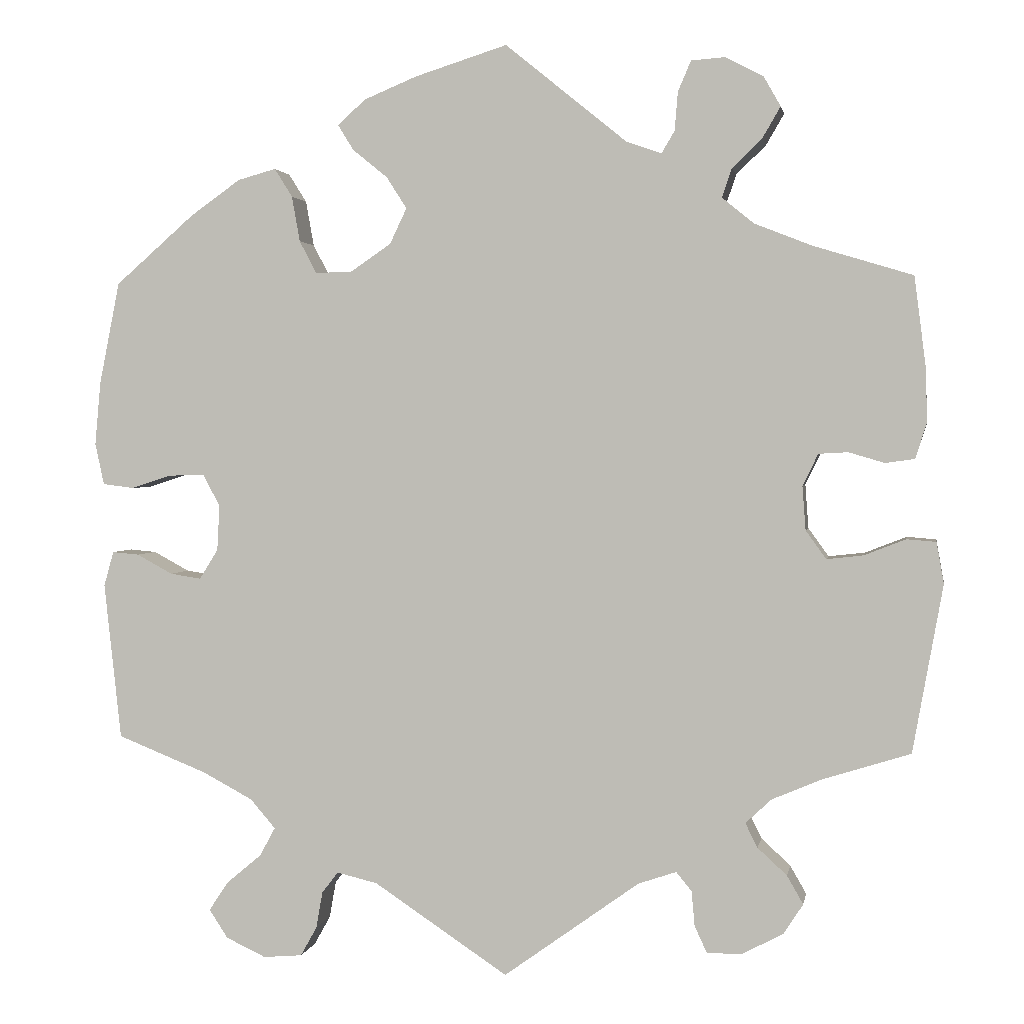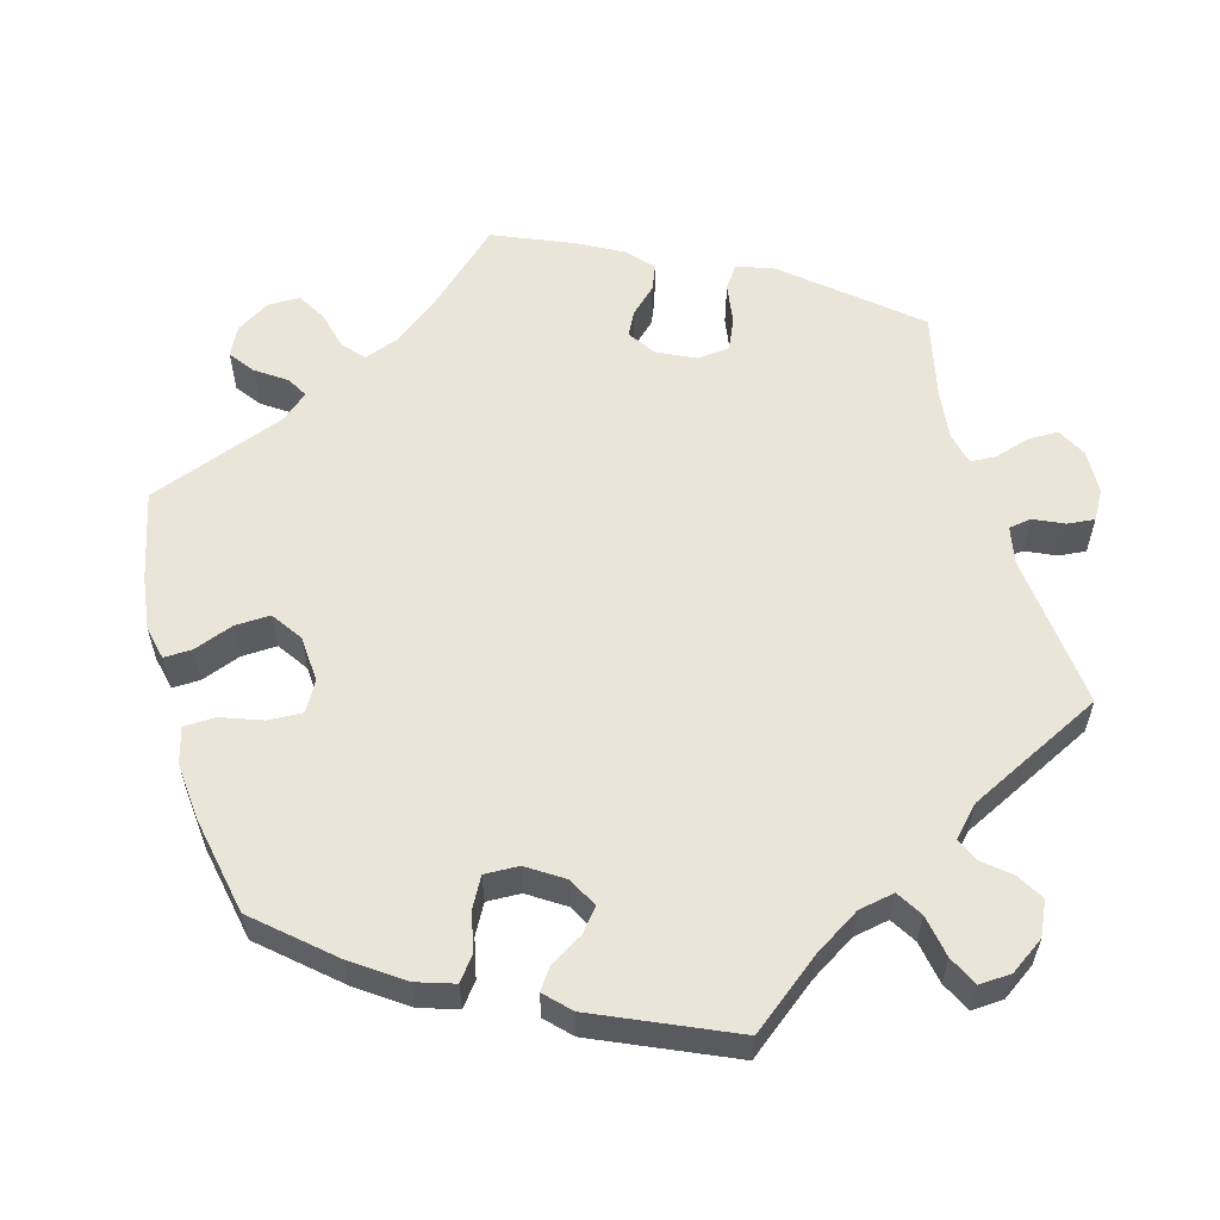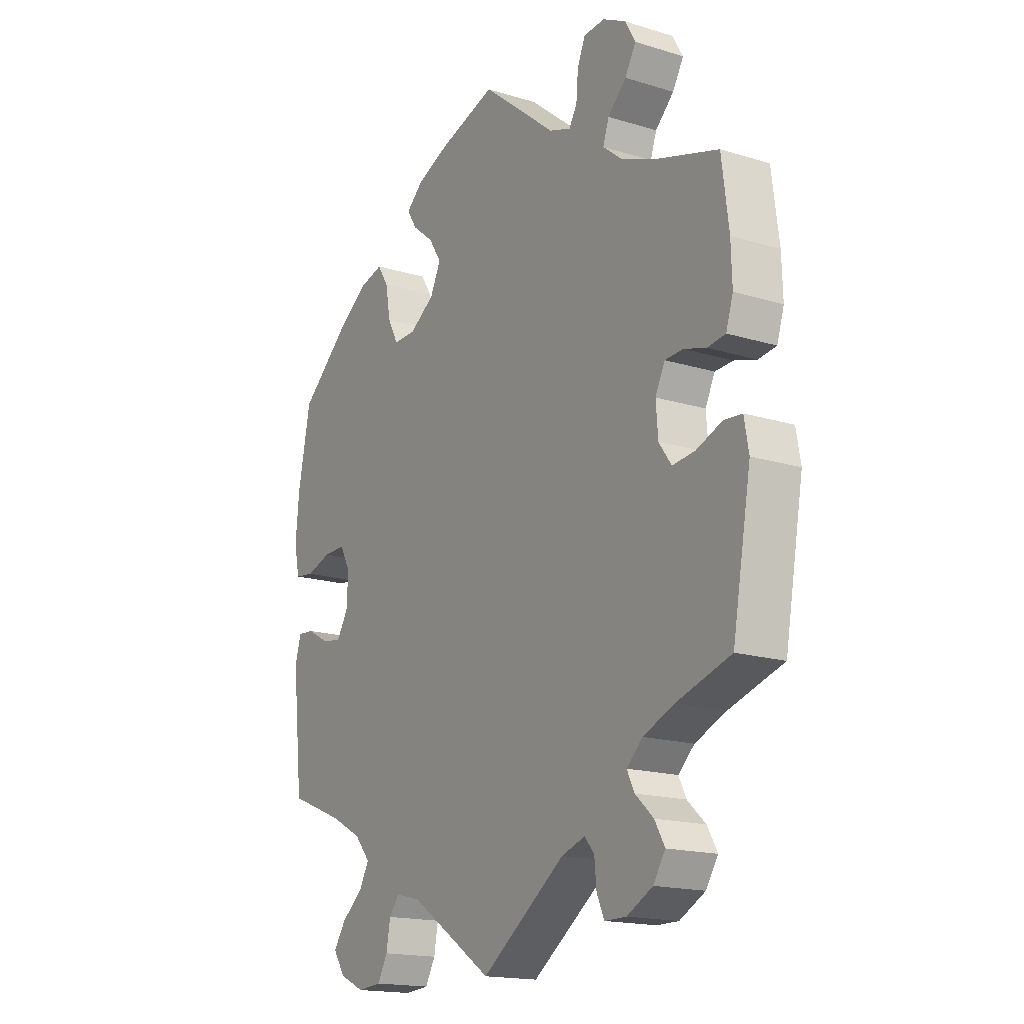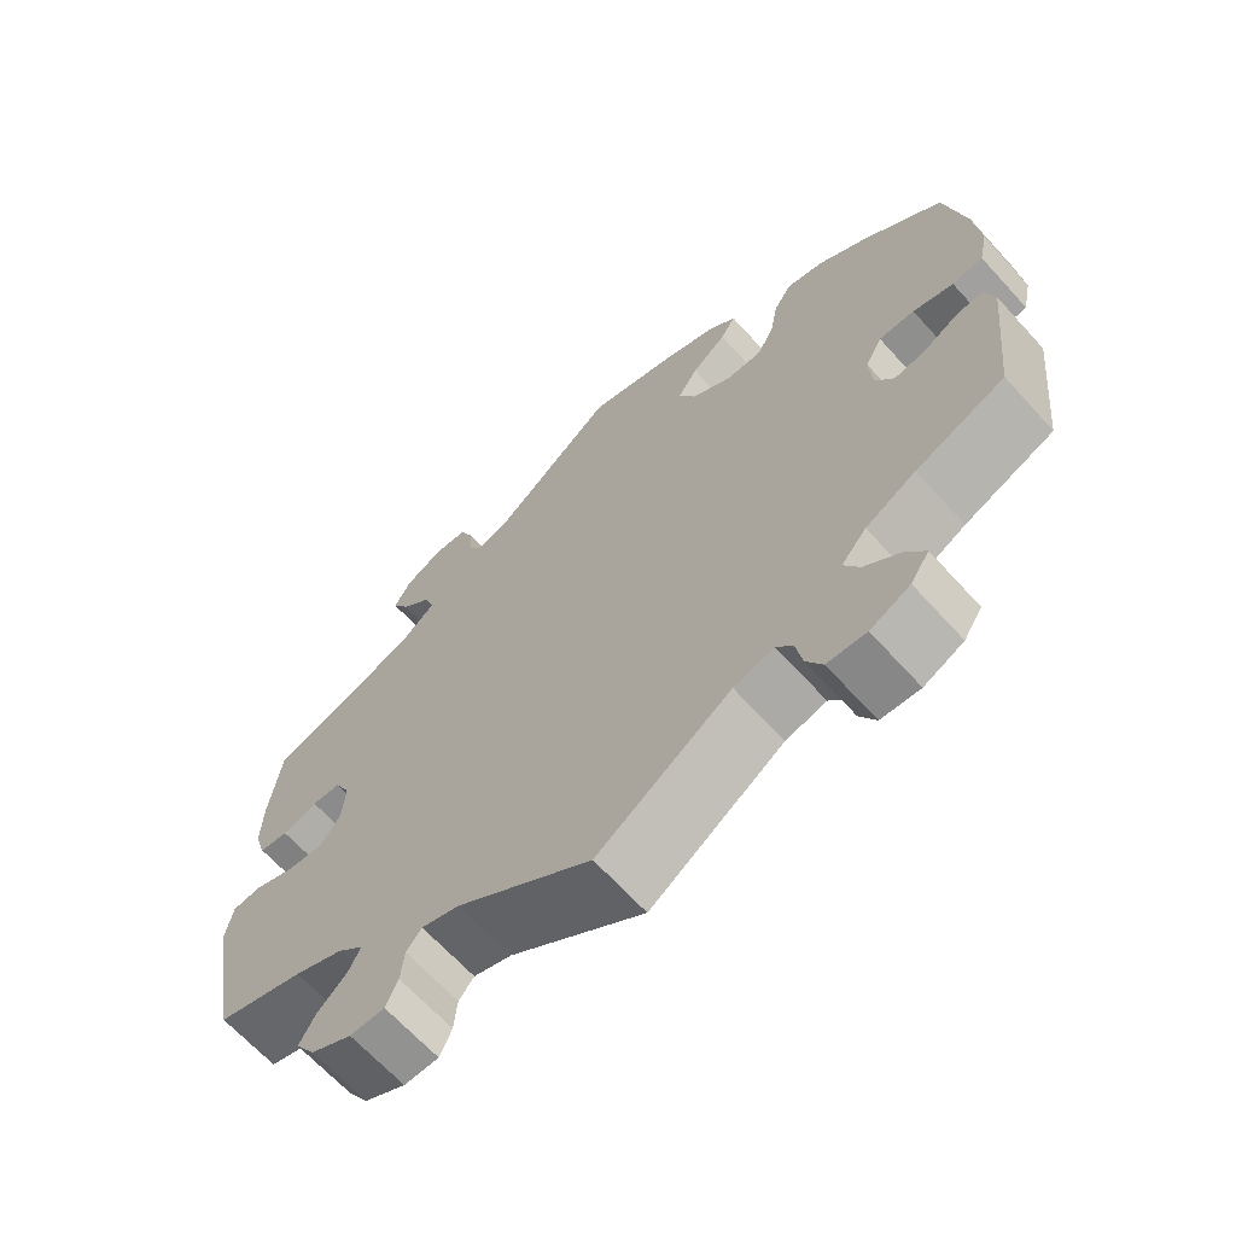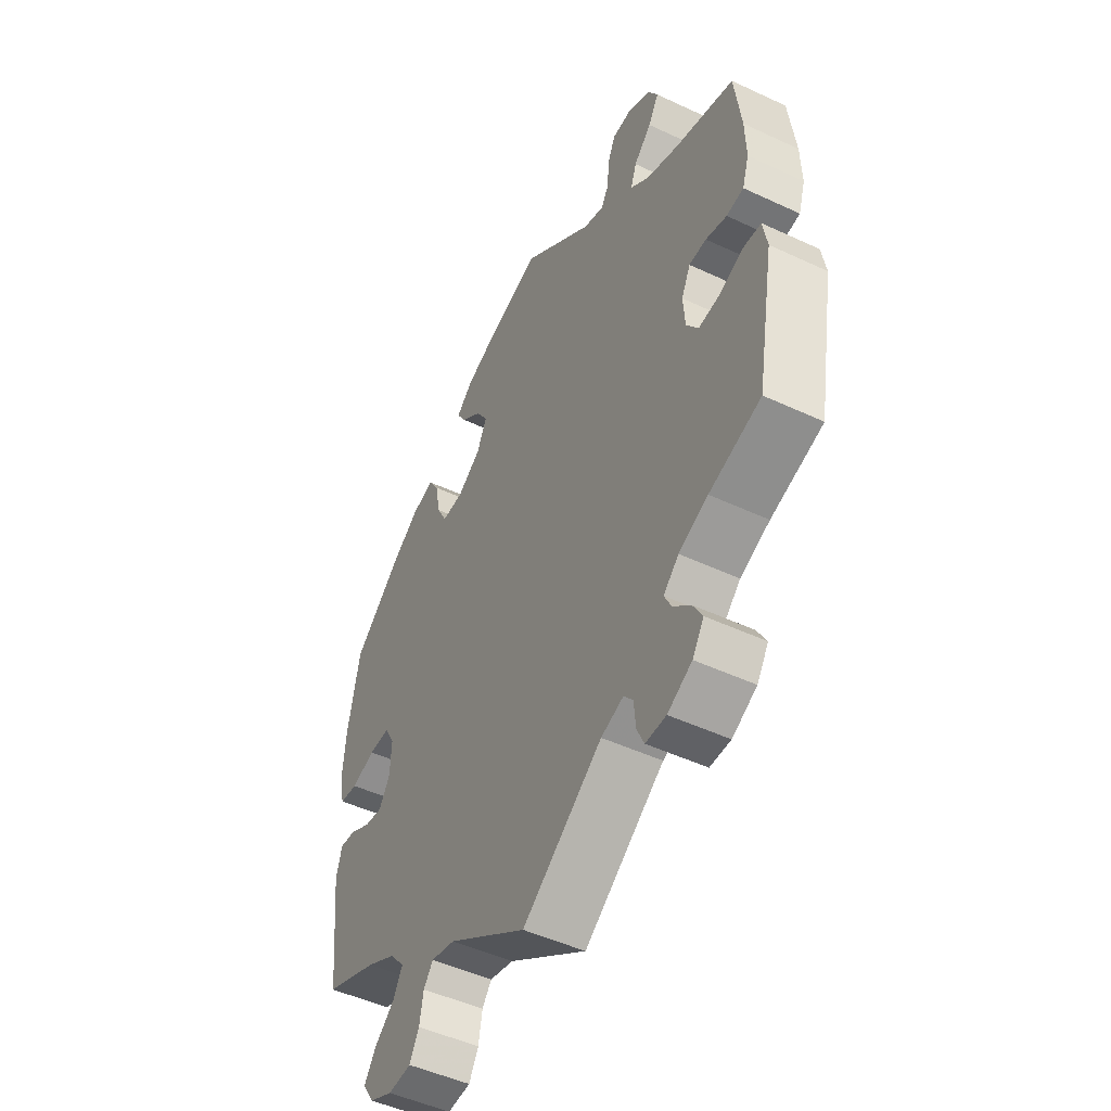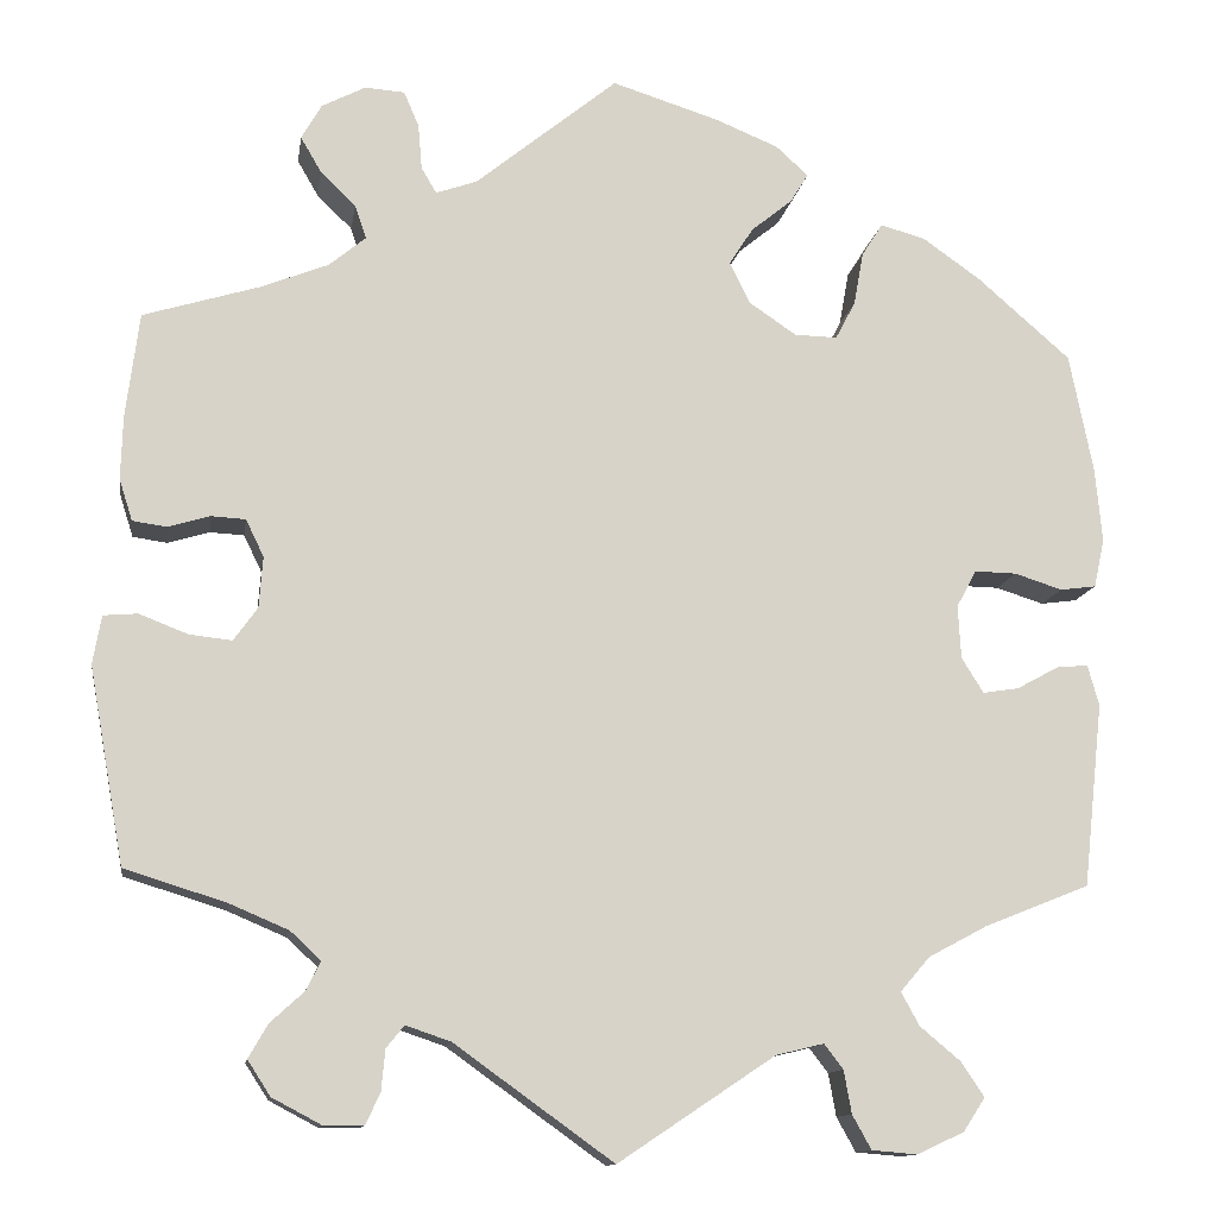
<metadata>
{"format":"obj","ext":"obj","renderer":"f3d","projection":"perspective","resolution":1024,"background":"white","views":[{"elev":1.9,"azim":-170.2,"up":"+Z"},{"elev":57.9,"azim":104.4,"up":"+Y"},{"elev":-17.0,"azim":-121.8,"up":"+Z"},{"elev":-66.3,"azim":42.3,"up":"+Z"},{"elev":-48.8,"azim":-117.5,"up":"+Z"},{"elev":-12.4,"azim":-8.6,"up":"+Z"}]}
</metadata>
<code>
v -0.537 0.07 -0.083
v -0.528 0.07 -0.032
v -0.492 0.07 -0.029
v -0.441 0.07 -0.049
v -0.396 0.07 -0.054
v -0.371 0.07 -0.019
v -0.367 0.07 0.035
v -0.386 0.07 0.074
v -0.422 0.07 0.076
v -0.466 0.07 0.063
v -0.502 0.07 0.068
v -0.516 0.07 0.112
v -0.514 0.07 0.179
v -0.5 0.07 0.289
v -0.378 0.07 0.326
v -0.307 0.07 0.354
v -0.268 0.07 0.386
v -0.28 0.07 0.421
v -0.317 0.07 0.457
v -0.339 0.07 0.495
v -0.318 0.07 0.532
v -0.272 0.07 0.556
v -0.23 0.07 0.553
v -0.214 0.07 0.516
v -0.21 0.07 0.468
v -0.194 0.07 0.441
v -0.151 0.07 0.456
v -0.001 0.07 0.578
v 0.113 0.07 0.542
v 0.178 0.07 0.515
v 0.212 0.07 0.484
v 0.193 0.07 0.453
v 0.15 0.07 0.418
v 0.125 0.07 0.379
v 0.146 0.07 0.335
v 0.196 0.07 0.301
v 0.241 0.07 0.3
v 0.262 0.07 0.34
v 0.272 0.07 0.396
v 0.294 0.07 0.431
v 0.341 0.07 0.418
v 0.403 0.07 0.374
v 0.5 0.07 0.289
v 0.525 0.07 0.163
v 0.532 0.07 0.085
v 0.521 0.07 0.034
v 0.483 0.07 0.029
v 0.433 0.07 0.045
v 0.389 0.07 0.046
v 0.368 0.07 0.007
v 0.371 0.07 -0.049
v 0.394 0.07 -0.086
v 0.432 0.07 -0.08
v 0.476 0.07 -0.056
v 0.509 0.07 -0.053
v 0.521 0.07 -0.096
v 0.5 0.07 -0.289
v 0.39 0.07 -0.333
v 0.328 0.07 -0.366
v 0.297 0.07 -0.402
v 0.316 0.07 -0.437
v 0.359 0.07 -0.473
v 0.383 0.07 -0.509
v 0.36 0.07 -0.544
v 0.311 0.07 -0.567
v 0.263 0.07 -0.563
v 0.243 0.07 -0.527
v 0.235 0.07 -0.482
v 0.215 0.07 -0.456
v 0.165 0.07 -0.468
v 0 0.07 -0.578
v -0.167 0.07 -0.458
v -0.214 0.07 -0.442
v -0.233 0.07 -0.465
v -0.237 0.07 -0.508
v -0.252 0.07 -0.541
v -0.295 0.07 -0.541
v -0.346 0.07 -0.514
v -0.37 0.07 -0.477
v -0.35 0.07 -0.442
v -0.314 0.07 -0.409
v -0.299 0.07 -0.379
v -0.331 0.07 -0.349
v -0.392 0.07 -0.323
v -0.5 0.07 -0.289
v -0.537 0 -0.083
v -0.528 0 -0.032
v -0.492 0 -0.029
v -0.441 0 -0.049
v -0.396 0 -0.054
v -0.371 0 -0.019
v -0.367 0 0.035
v -0.386 0 0.074
v -0.422 0 0.076
v -0.466 0 0.063
v -0.502 0 0.068
v -0.516 0 0.112
v -0.514 0 0.179
v -0.5 0 0.289
v -0.378 0 0.326
v -0.307 0 0.354
v -0.268 0 0.386
v -0.28 0 0.421
v -0.317 0 0.457
v -0.339 0 0.495
v -0.318 0 0.532
v -0.272 0 0.556
v -0.23 0 0.553
v -0.214 0 0.516
v -0.21 0 0.468
v -0.194 0 0.441
v -0.151 0 0.456
v -0.001 0 0.578
v 0.113 0 0.542
v 0.178 0 0.515
v 0.212 0 0.484
v 0.193 0 0.453
v 0.15 0 0.418
v 0.125 0 0.379
v 0.146 0 0.335
v 0.196 0 0.301
v 0.241 0 0.3
v 0.262 0 0.34
v 0.272 0 0.396
v 0.294 0 0.431
v 0.341 0 0.418
v 0.403 0 0.374
v 0.5 0 0.289
v 0.525 0 0.163
v 0.532 0 0.085
v 0.521 0 0.034
v 0.483 0 0.029
v 0.433 0 0.045
v 0.389 0 0.046
v 0.368 0 0.007
v 0.371 0 -0.049
v 0.394 0 -0.086
v 0.432 0 -0.08
v 0.476 0 -0.056
v 0.509 0 -0.053
v 0.521 0 -0.096
v 0.5 0 -0.289
v 0.39 0 -0.333
v 0.328 0 -0.366
v 0.297 0 -0.402
v 0.316 0 -0.437
v 0.359 0 -0.473
v 0.383 0 -0.509
v 0.36 0 -0.544
v 0.311 0 -0.567
v 0.263 0 -0.563
v 0.243 0 -0.527
v 0.235 0 -0.482
v 0.215 0 -0.456
v 0.165 0 -0.468
v 0 0 -0.578
v -0.167 0 -0.458
v -0.214 0 -0.442
v -0.233 0 -0.465
v -0.237 0 -0.508
v -0.252 0 -0.541
v -0.295 0 -0.541
v -0.346 0 -0.514
v -0.37 0 -0.477
v -0.35 0 -0.442
v -0.314 0 -0.409
v -0.299 0 -0.379
v -0.331 0 -0.349
v -0.392 0 -0.323
v -0.5 0 -0.289
f 84 85 1 2
f 83 84 2 3
f 82 83 3 4
f 78 79 80 81
f 78 81 82
f 77 78 82
f 74 75 76 77
f 74 77 82
f 73 74 82 4
f 70 71 72
f 69 70 72 73
f 65 66 67 68
f 65 68 69
f 64 65 69
f 61 62 63 64
f 60 61 64 69
f 59 60 69 73
f 55 56 57 58
f 53 54 55 58
f 52 53 58 59
f 51 52 59 73
f 45 46 47 48
f 45 48 49
f 44 45 49
f 43 44 49
f 42 43 49 50
f 38 39 40 41
f 37 38 41 42
f 30 31 32 33
f 30 33 34
f 27 28 29 30
f 26 27 30 34
f 22 23 24 25
f 22 25 26
f 21 22 26
f 18 19 20 21
f 17 18 21 26
f 16 17 26 34
f 12 13 14 15
f 9 10 11 12
f 8 9 12 15
f 7 8 15 16
f 73 4 5
f 50 51 73 5
f 37 42 50 5
f 7 16 34 35
f 6 7 35 36
f 5 6 36 37
f 87 86 170 169
f 88 87 169 168
f 89 88 168 167
f 166 165 164 163
f 167 166 163
f 167 163 162
f 162 161 160 159
f 167 162 159
f 89 167 159 158
f 157 156 155
f 158 157 155 154
f 153 152 151 150
f 154 153 150
f 154 150 149
f 149 148 147 146
f 154 149 146 145
f 158 154 145 144
f 143 142 141 140
f 143 140 139 138
f 144 143 138 137
f 158 144 137 136
f 133 132 131 130
f 134 133 130
f 134 130 129
f 134 129 128
f 135 134 128 127
f 126 125 124 123
f 127 126 123 122
f 118 117 116 115
f 119 118 115
f 115 114 113 112
f 119 115 112 111
f 110 109 108 107
f 111 110 107
f 111 107 106
f 106 105 104 103
f 111 106 103 102
f 119 111 102 101
f 100 99 98 97
f 97 96 95 94
f 100 97 94 93
f 101 100 93 92
f 90 89 158
f 90 158 136 135
f 90 135 127 122
f 120 119 101 92
f 121 120 92 91
f 122 121 91 90
f 1 86 87 2
f 2 87 88 3
f 3 88 89 4
f 4 89 90 5
f 5 90 91 6
f 6 91 92 7
f 7 92 93 8
f 8 93 94 9
f 9 94 95 10
f 10 95 96 11
f 11 96 97 12
f 12 97 98 13
f 13 98 99 14
f 14 99 100 15
f 15 100 101 16
f 16 101 102 17
f 17 102 103 18
f 18 103 104 19
f 19 104 105 20
f 20 105 106 21
f 21 106 107 22
f 22 107 108 23
f 23 108 109 24
f 24 109 110 25
f 25 110 111 26
f 26 111 112 27
f 27 112 113 28
f 28 113 114 29
f 29 114 115 30
f 30 115 116 31
f 31 116 117 32
f 32 117 118 33
f 33 118 119 34
f 34 119 120 35
f 35 120 121 36
f 36 121 122 37
f 37 122 123 38
f 38 123 124 39
f 39 124 125 40
f 40 125 126 41
f 41 126 127 42
f 42 127 128 43
f 43 128 129 44
f 44 129 130 45
f 45 130 131 46
f 46 131 132 47
f 47 132 133 48
f 48 133 134 49
f 49 134 135 50
f 50 135 136 51
f 51 136 137 52
f 52 137 138 53
f 53 138 139 54
f 54 139 140 55
f 55 140 141 56
f 56 141 142 57
f 57 142 143 58
f 58 143 144 59
f 59 144 145 60
f 60 145 146 61
f 61 146 147 62
f 62 147 148 63
f 63 148 149 64
f 64 149 150 65
f 65 150 151 66
f 66 151 152 67
f 67 152 153 68
f 68 153 154 69
f 69 154 155 70
f 70 155 156 71
f 71 156 157 72
f 72 157 158 73
f 73 158 159 74
f 74 159 160 75
f 75 160 161 76
f 76 161 162 77
f 77 162 163 78
f 78 163 164 79
f 79 164 165 80
f 80 165 166 81
f 81 166 167 82
f 82 167 168 83
f 83 168 169 84
f 84 169 170 85
f 85 170 86 1

</code>
